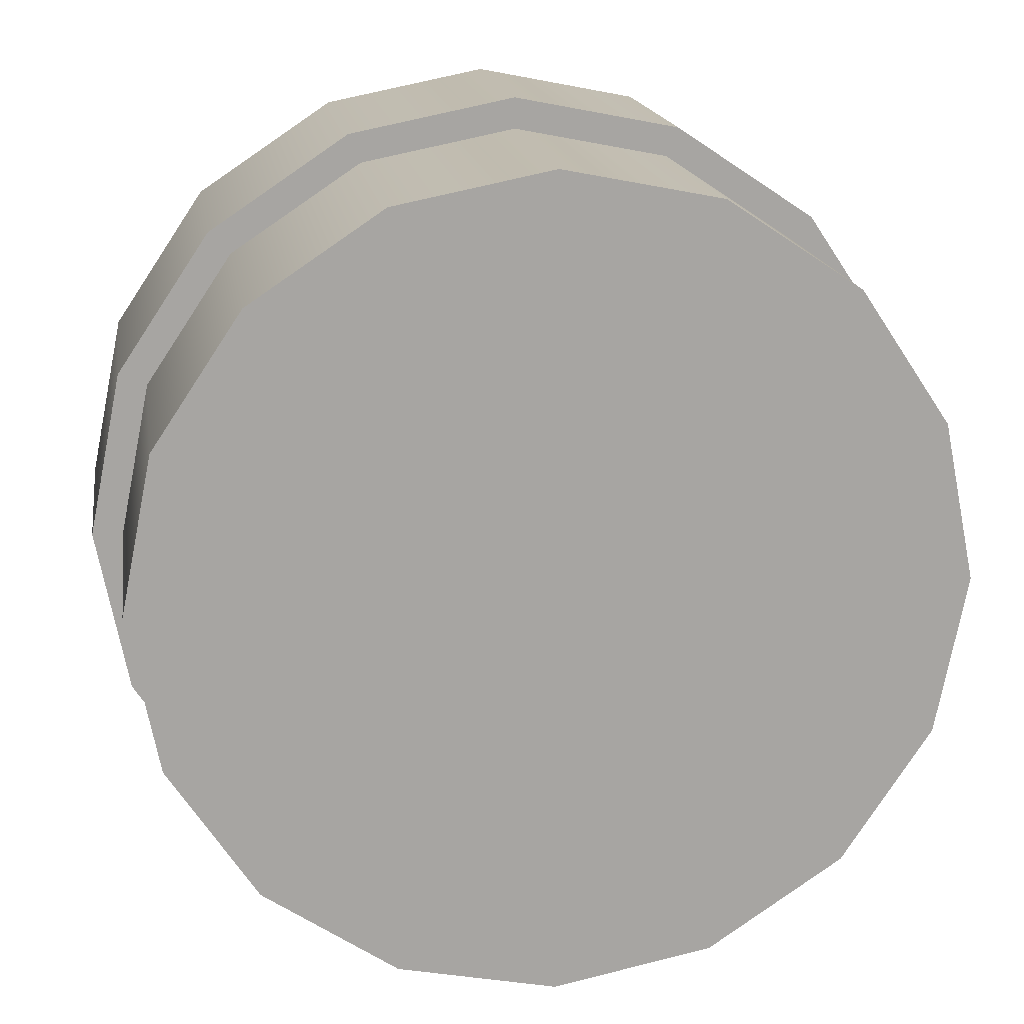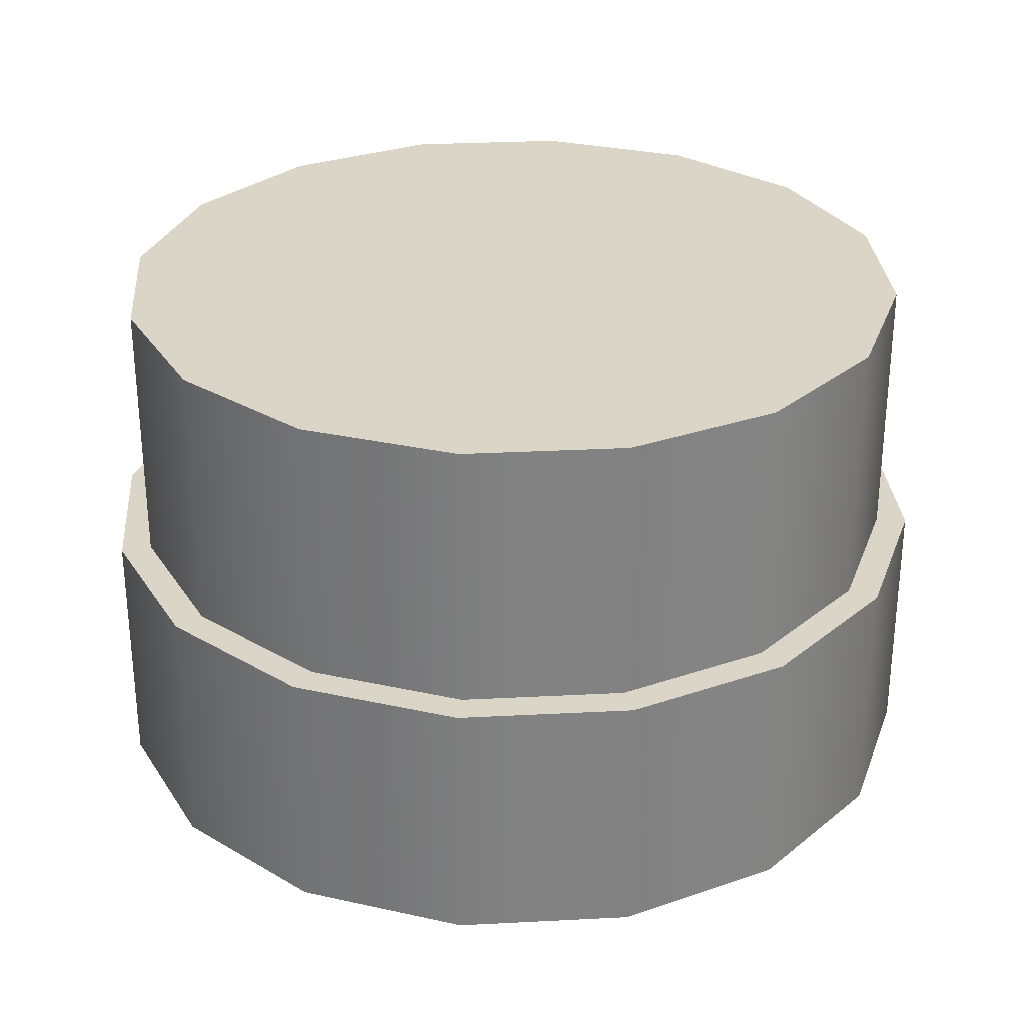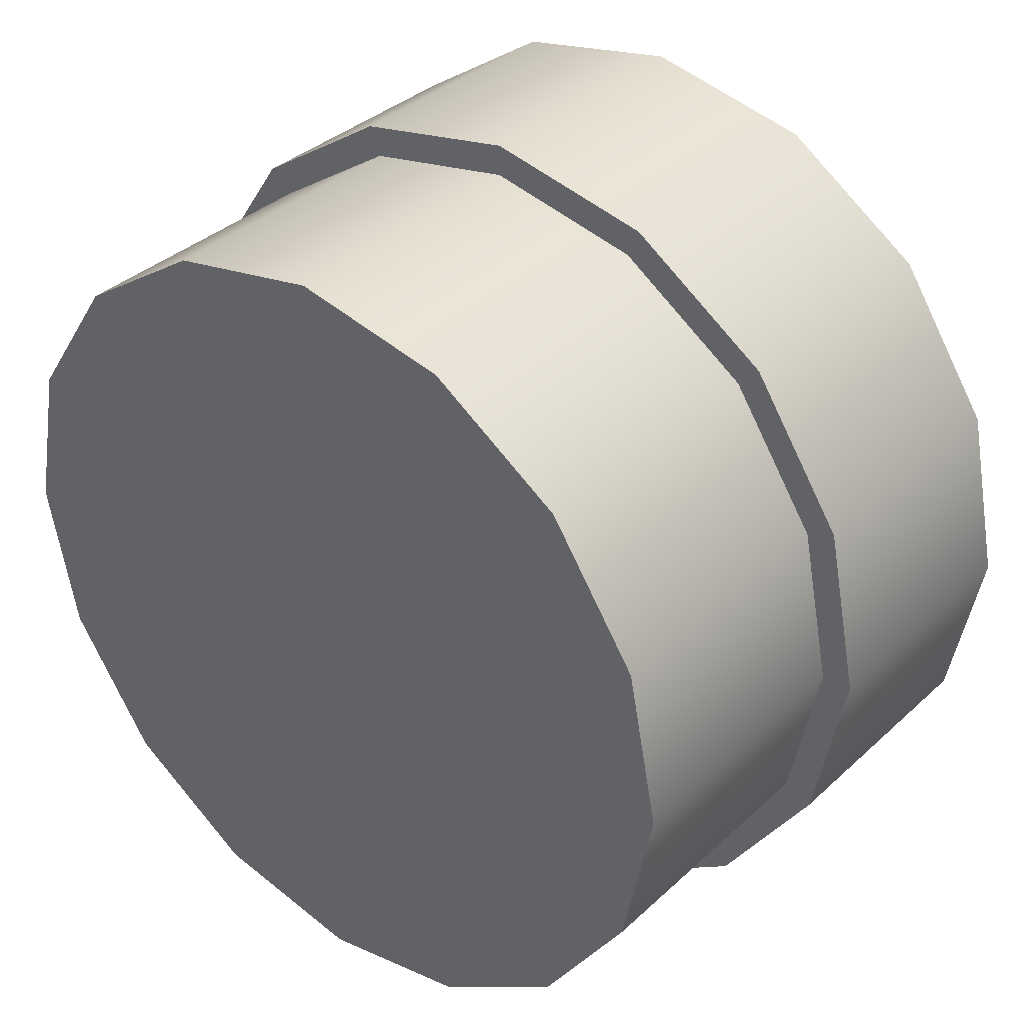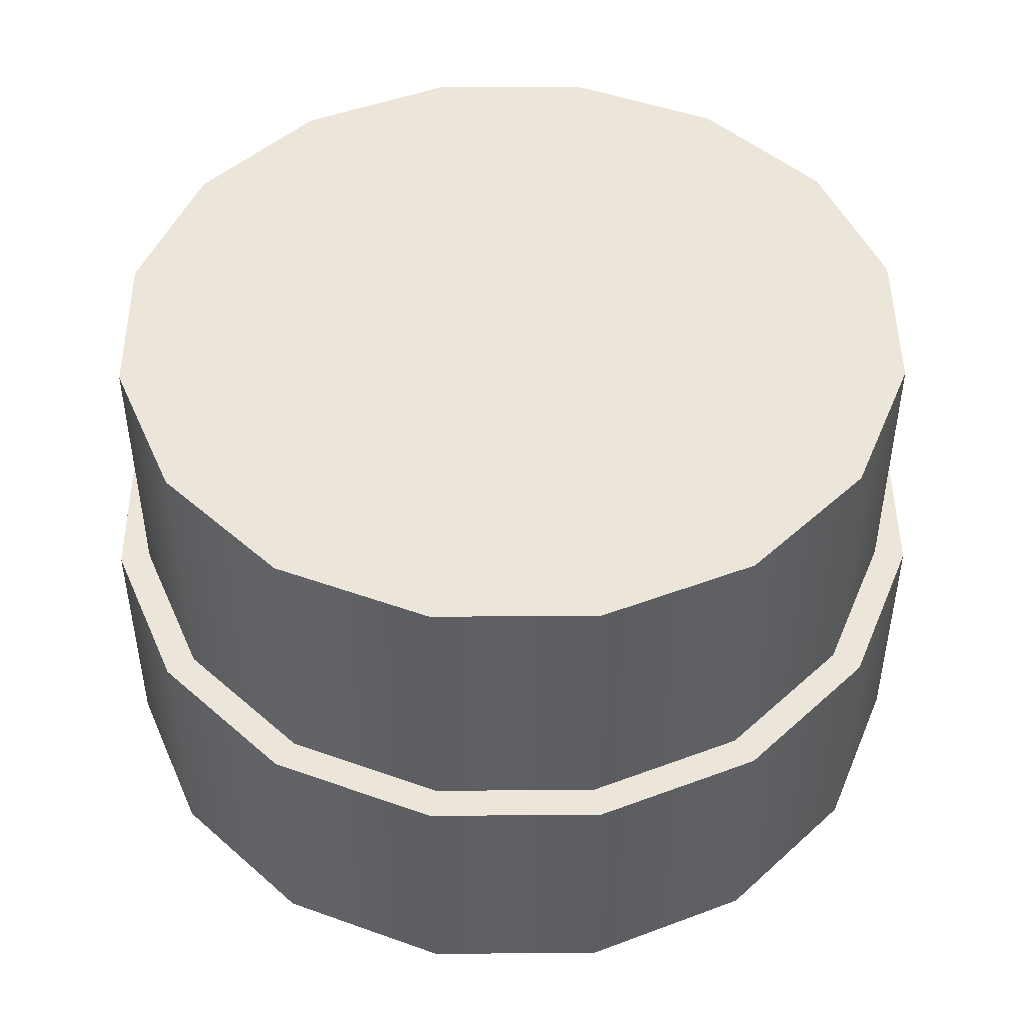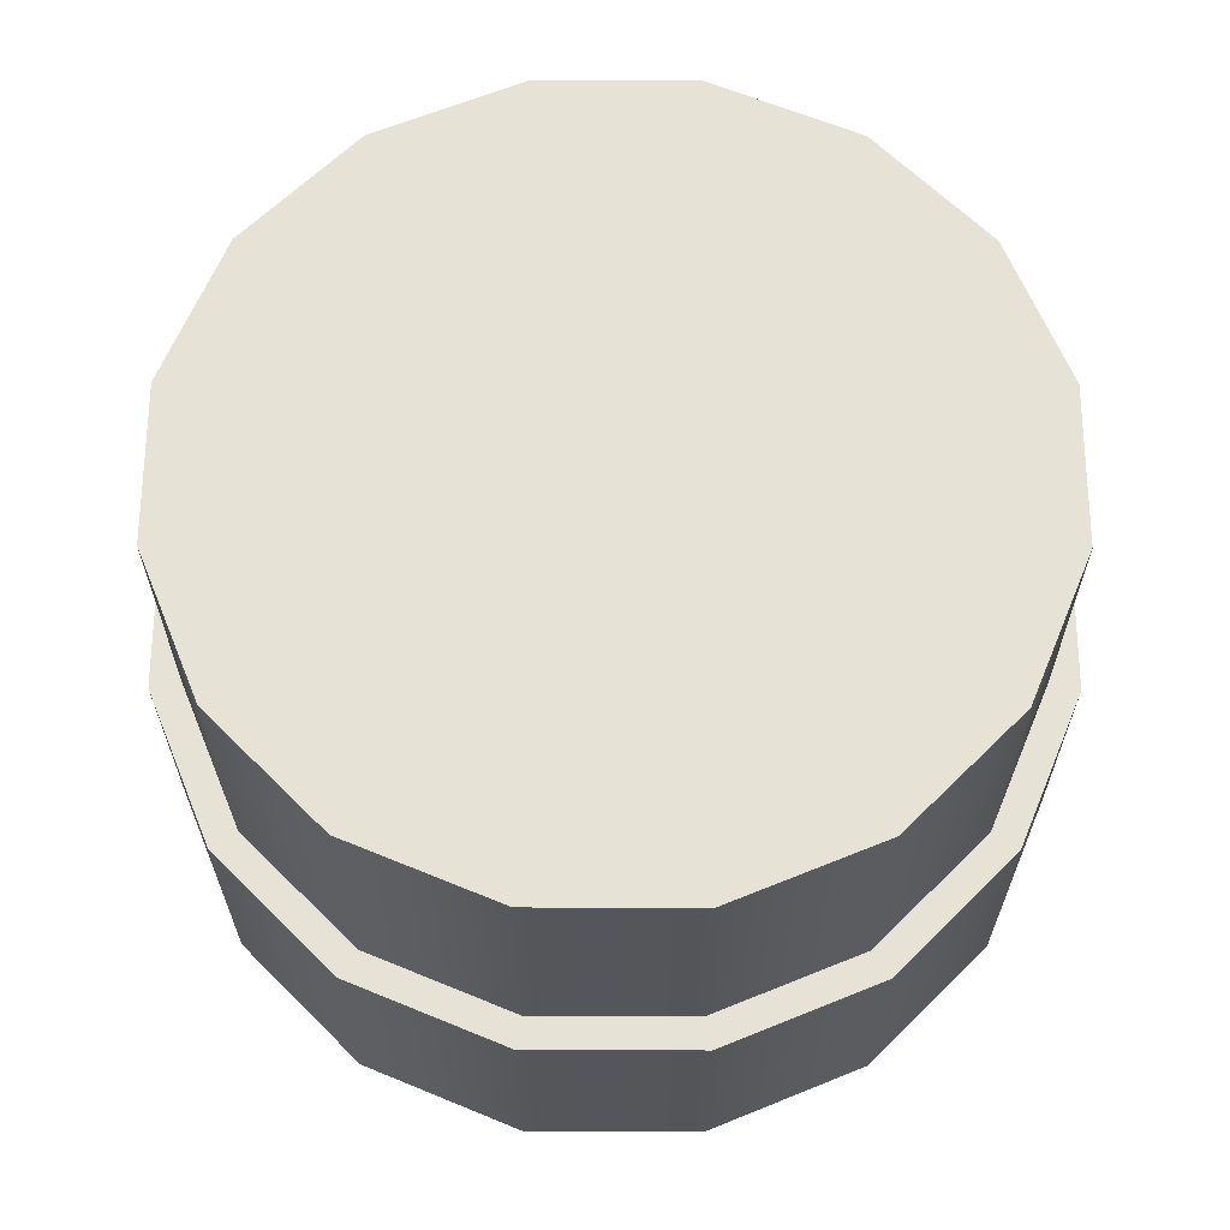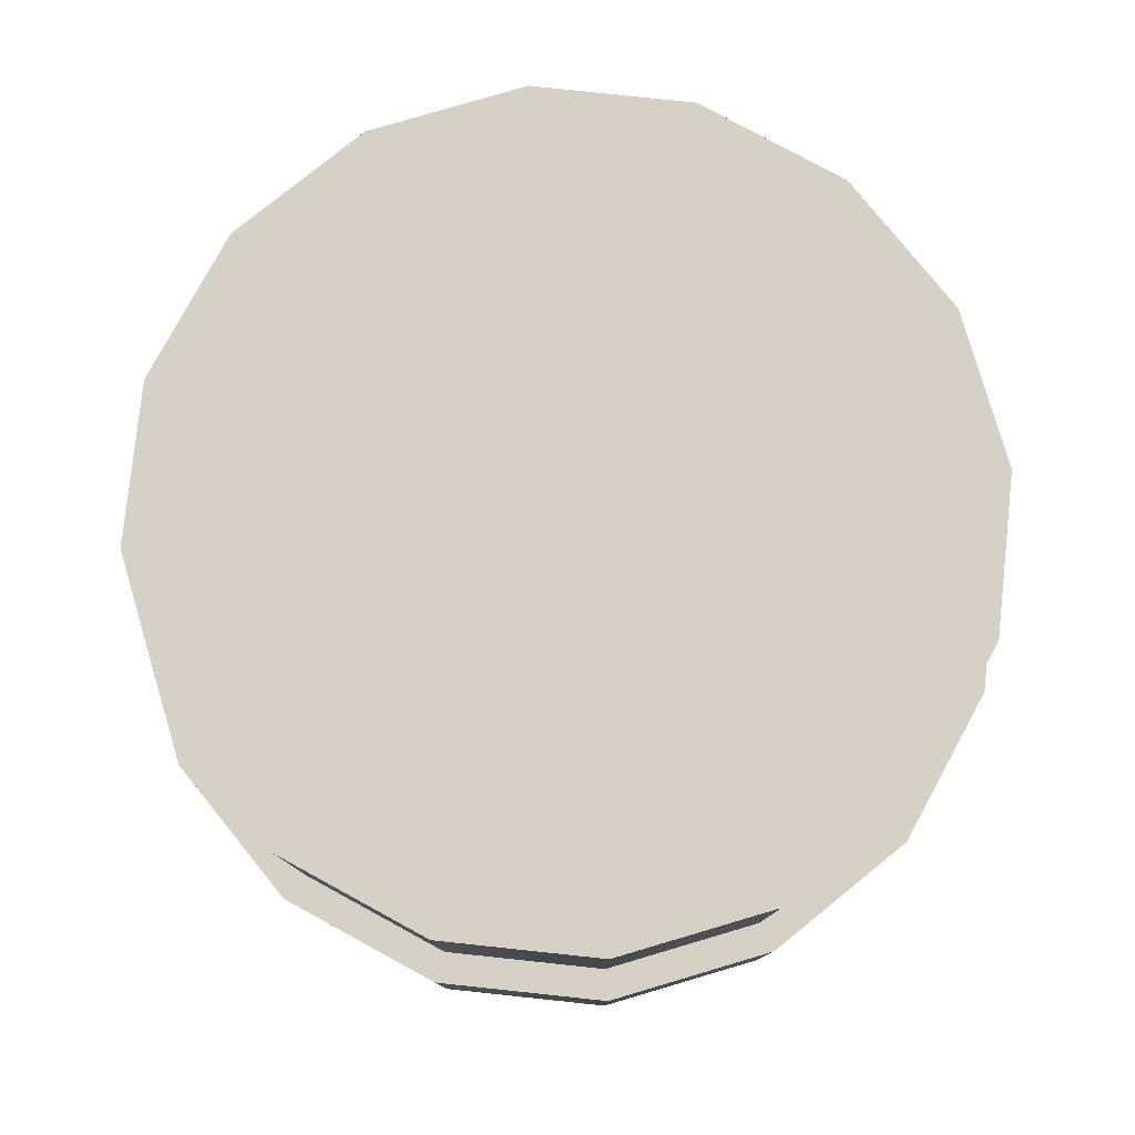
<metadata>
{"format":"obj","ext":"obj","renderer":"f3d","projection":"perspective","resolution":1024,"background":"white","views":[{"elev":16.4,"azim":171.6,"up":"+Z"},{"elev":29.6,"azim":51.9,"up":"+Y"},{"elev":35.5,"azim":-140.3,"up":"+Z"},{"elev":47.3,"azim":123.3,"up":"+Y"},{"elev":63.8,"azim":168.9,"up":"+Y"},{"elev":79.4,"azim":107.3,"up":"+Y"}]}
</metadata>
<code>
o pommel
v 0.5 0.5419 0.5
v 0.5 0.5223 0.4684
v 0.5121 0.5223 0.4708
v 0.5223 0.5223 0.4777
v 0.5292 0.5223 0.4879
v 0.5316 0.5223 0.5
v 0.5292 0.5223 0.5121
v 0.5223 0.5223 0.5223
v 0.5121 0.5223 0.5292
v 0.5 0.5223 0.5316
v 0.4879 0.5223 0.5292
v 0.4777 0.5223 0.5223
v 0.4708 0.5223 0.5121
v 0.4684 0.5223 0.5
v 0.4708 0.5223 0.4879
v 0.4777 0.5223 0.4777
v 0.4879 0.5223 0.4708
v 0.5 0.5039 0.4684
v 0.5121 0.5039 0.4708
v 0.5223 0.5039 0.4777
v 0.5292 0.5039 0.4879
v 0.5316 0.5039 0.5
v 0.5292 0.5039 0.5121
v 0.5223 0.5039 0.5223
v 0.5121 0.5039 0.5292
v 0.5 0.5039 0.5316
v 0.4879 0.5039 0.5292
v 0.4777 0.5039 0.5223
v 0.4708 0.5039 0.5121
v 0.4684 0.5039 0.5
v 0.4708 0.5039 0.4879
v 0.4777 0.5039 0.4777
v 0.4879 0.5039 0.4708
v 0.5 0.5039 0.4773
v 0.5087 0.5039 0.479
v 0.516 0.5039 0.484
v 0.521 0.5039 0.4913
v 0.5227 0.5039 0.5
v 0.521 0.5039 0.5087
v 0.516 0.5039 0.516
v 0.5087 0.5039 0.521
v 0.5 0.5039 0.5227
v 0.4913 0.5039 0.521
v 0.484 0.5039 0.516
v 0.479 0.5039 0.5087
v 0.4773 0.5039 0.5
v 0.479 0.5039 0.4913
v 0.484 0.5039 0.484
v 0.4913 0.5039 0.479
v 0.5 0.5 0.4773
v 0.5087 0.5 0.479
v 0.516 0.5 0.484
v 0.521 0.5 0.4913
v 0.5227 0.5 0.5
v 0.521 0.5 0.5087
v 0.516 0.5 0.516
v 0.5087 0.5 0.521
v 0.5 0.5 0.5227
v 0.4913 0.5 0.521
v 0.484 0.5 0.516
v 0.479 0.5 0.5087
v 0.4773 0.5 0.5
v 0.479 0.5 0.4913
v 0.484 0.5 0.484
v 0.4913 0.5 0.479
v 0.5 0.5419 0.4707
v 0.5112 0.5419 0.4729
v 0.5207 0.5419 0.4793
v 0.5271 0.5419 0.4888
v 0.5293 0.5419 0.5
v 0.5271 0.5419 0.5112
v 0.5207 0.5419 0.5207
v 0.5112 0.5419 0.5271
v 0.5 0.5419 0.5293
v 0.4888 0.5419 0.5271
v 0.4793 0.5419 0.5207
v 0.4729 0.5419 0.5112
v 0.4707 0.5419 0.5
v 0.4729 0.5419 0.4888
v 0.4793 0.5419 0.4793
v 0.4888 0.5419 0.4729
v 0.5 0.5223 0.4707
v 0.5112 0.5223 0.4729
v 0.5207 0.5223 0.4793
v 0.5271 0.5223 0.4888
v 0.5293 0.5223 0.5
v 0.5271 0.5223 0.5112
v 0.5207 0.5223 0.5207
v 0.5112 0.5223 0.5271
v 0.5 0.5223 0.5293
v 0.4888 0.5223 0.5271
v 0.4793 0.5223 0.5207
v 0.4729 0.5223 0.5112
v 0.4707 0.5223 0.5
v 0.4729 0.5223 0.4888
v 0.4793 0.5223 0.4793
v 0.4888 0.5223 0.4729
v 0.5 0.5 0.5
f 70 69 68 1
f 2 3 19 18
f 7 6 86 87
f 6 5 85 86
f 5 4 84 85
f 2 17 97 82
f 4 3 83 84
f 17 16 96 97
f 3 2 82 83
f 16 15 95 96
f 15 14 94 95
f 23 24 40 39
f 17 2 18 33
f 10 11 27 26
f 3 4 20 19
f 11 12 28 27
f 4 5 21 20
f 12 13 29 28
f 5 6 22 21
f 13 14 30 29
f 6 7 23 22
f 14 15 31 30
f 7 8 24 23
f 15 16 32 31
f 8 9 25 24
f 16 17 33 32
f 9 10 26 25
f 44 45 61 60
f 31 32 48 47
f 24 25 41 40
f 32 33 49 48
f 25 26 42 41
f 18 19 35 34
f 33 18 34 49
f 26 27 43 42
f 19 20 36 35
f 27 28 44 43
f 20 21 37 36
f 28 29 45 44
f 21 22 38 37
f 29 30 46 45
f 22 23 39 38
f 30 31 47 46
f 98 54 55 56
f 37 38 54 53
f 45 46 62 61
f 38 39 55 54
f 46 47 63 62
f 39 40 56 55
f 47 48 64 63
f 40 41 57 56
f 48 49 65 64
f 41 42 58 57
f 34 35 51 50
f 49 34 50 65
f 42 43 59 58
f 35 36 52 51
f 43 44 60 59
f 36 37 53 52
f 76 77 93 92
f 69 70 86 85
f 77 78 94 93
f 70 71 87 86
f 78 79 95 94
f 71 72 88 87
f 79 80 96 95
f 72 73 89 88
f 80 81 97 96
f 73 74 90 89
f 66 67 83 82
f 81 66 82 97
f 74 75 91 90
f 67 68 84 83
f 75 76 92 91
f 68 69 85 84
f 8 7 87 88
f 9 8 88 89
f 10 9 89 90
f 11 10 90 91
f 12 11 91 92
f 13 12 92 93
f 14 13 93 94
f 1 72 71 70
f 1 74 73 72
f 1 76 75 74
f 1 78 77 76
f 1 80 79 78
f 1 66 81 80
f 98 58 59 60
f 64 98 62 63
f 98 52 53 54
f 62 98 60 61
f 50 51 52 98
f 65 50 98 64
f 58 98 56 57
f 68 67 66 1

</code>
